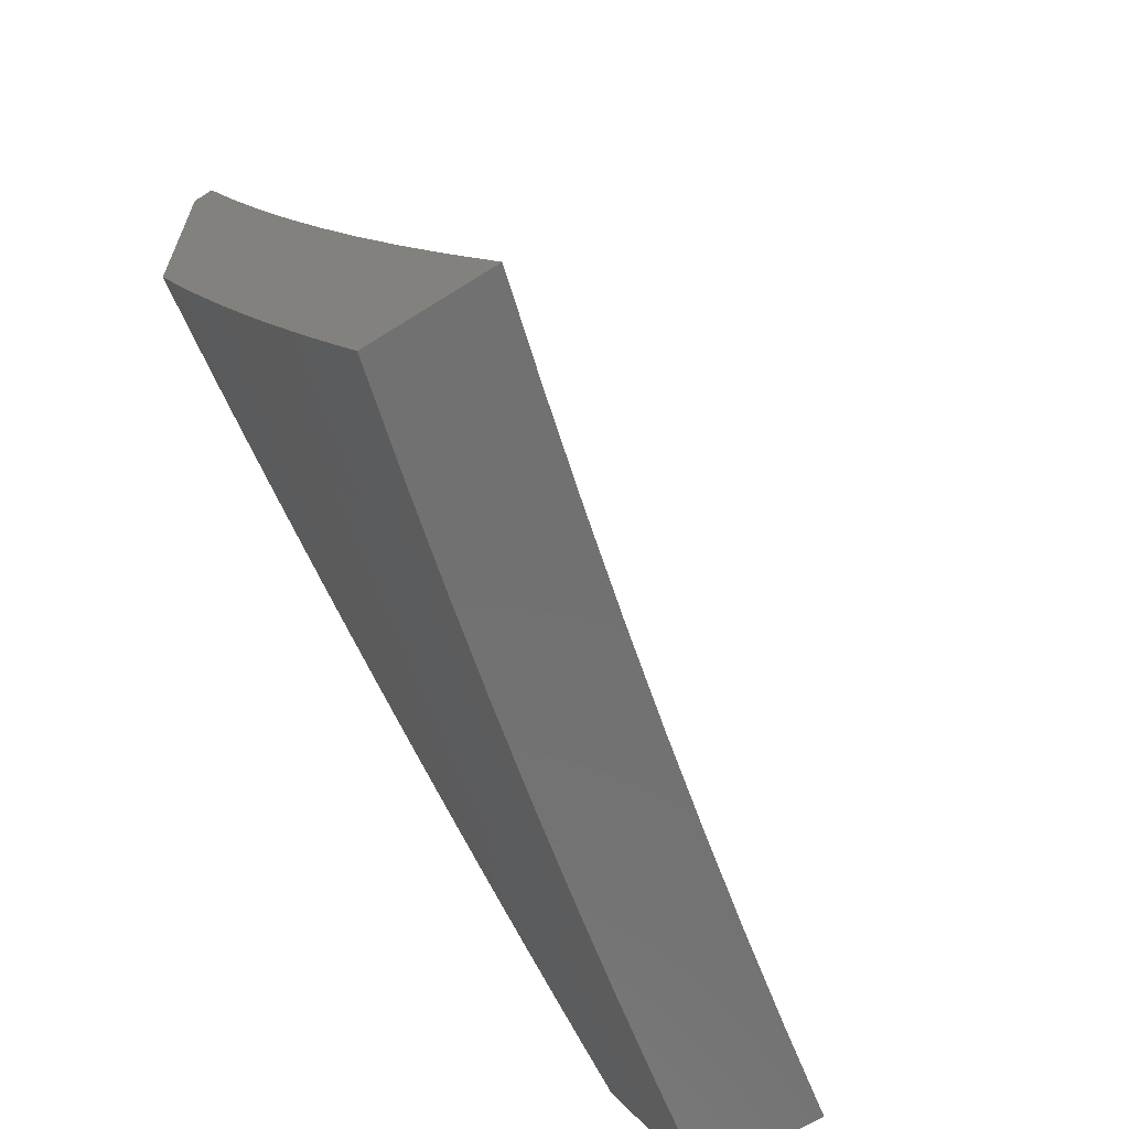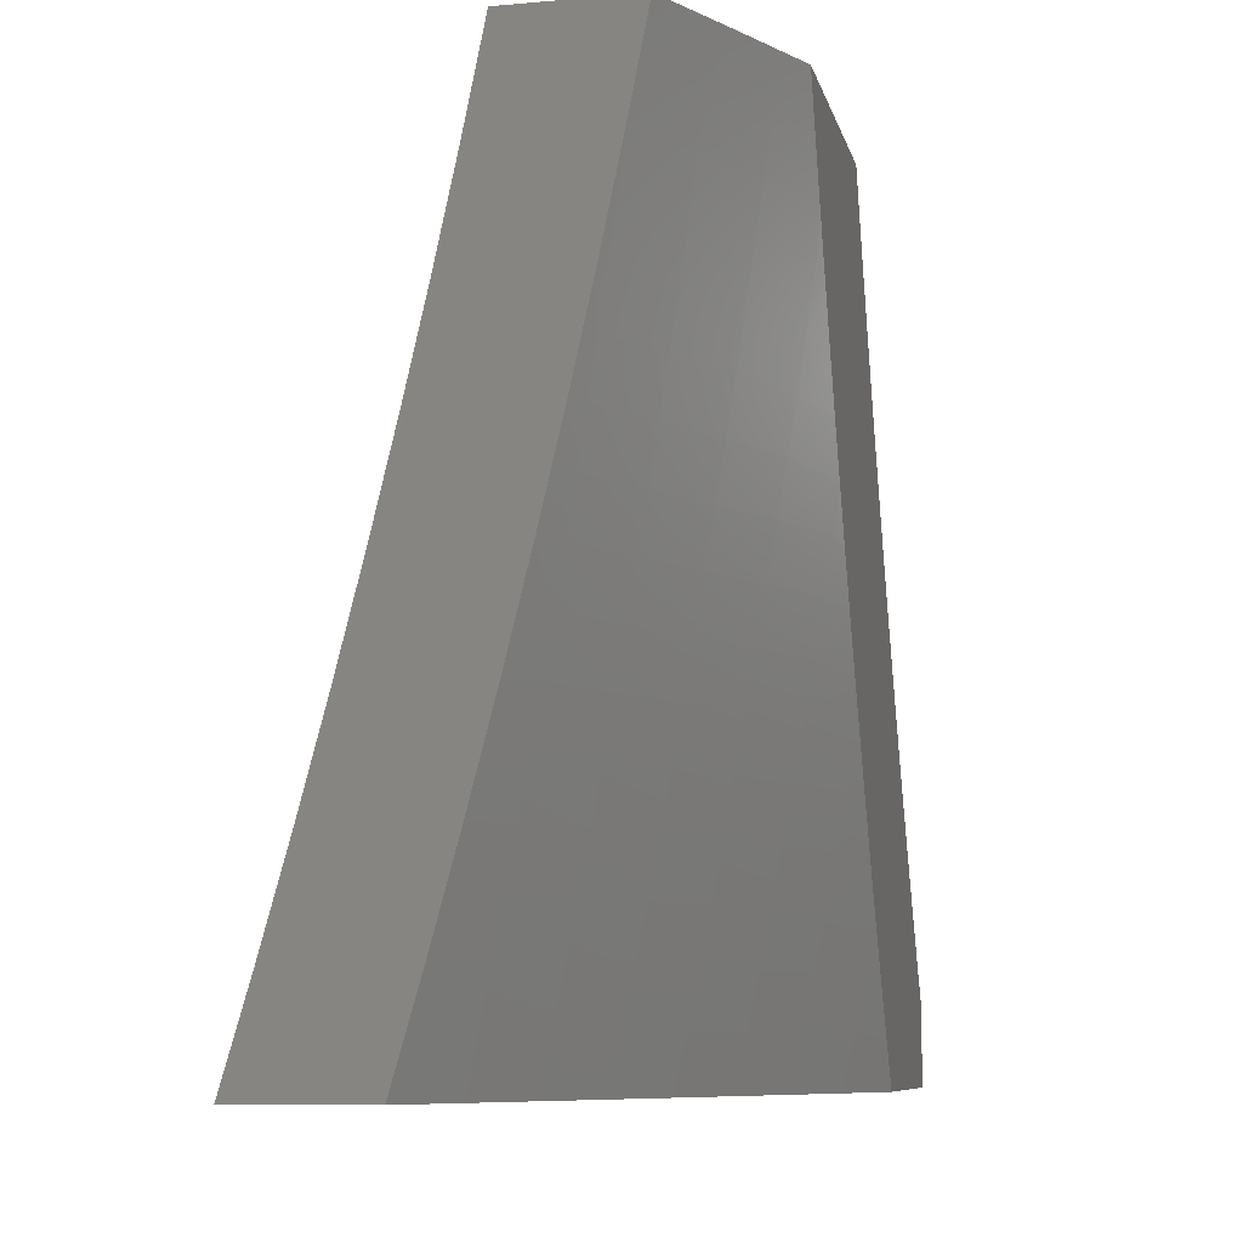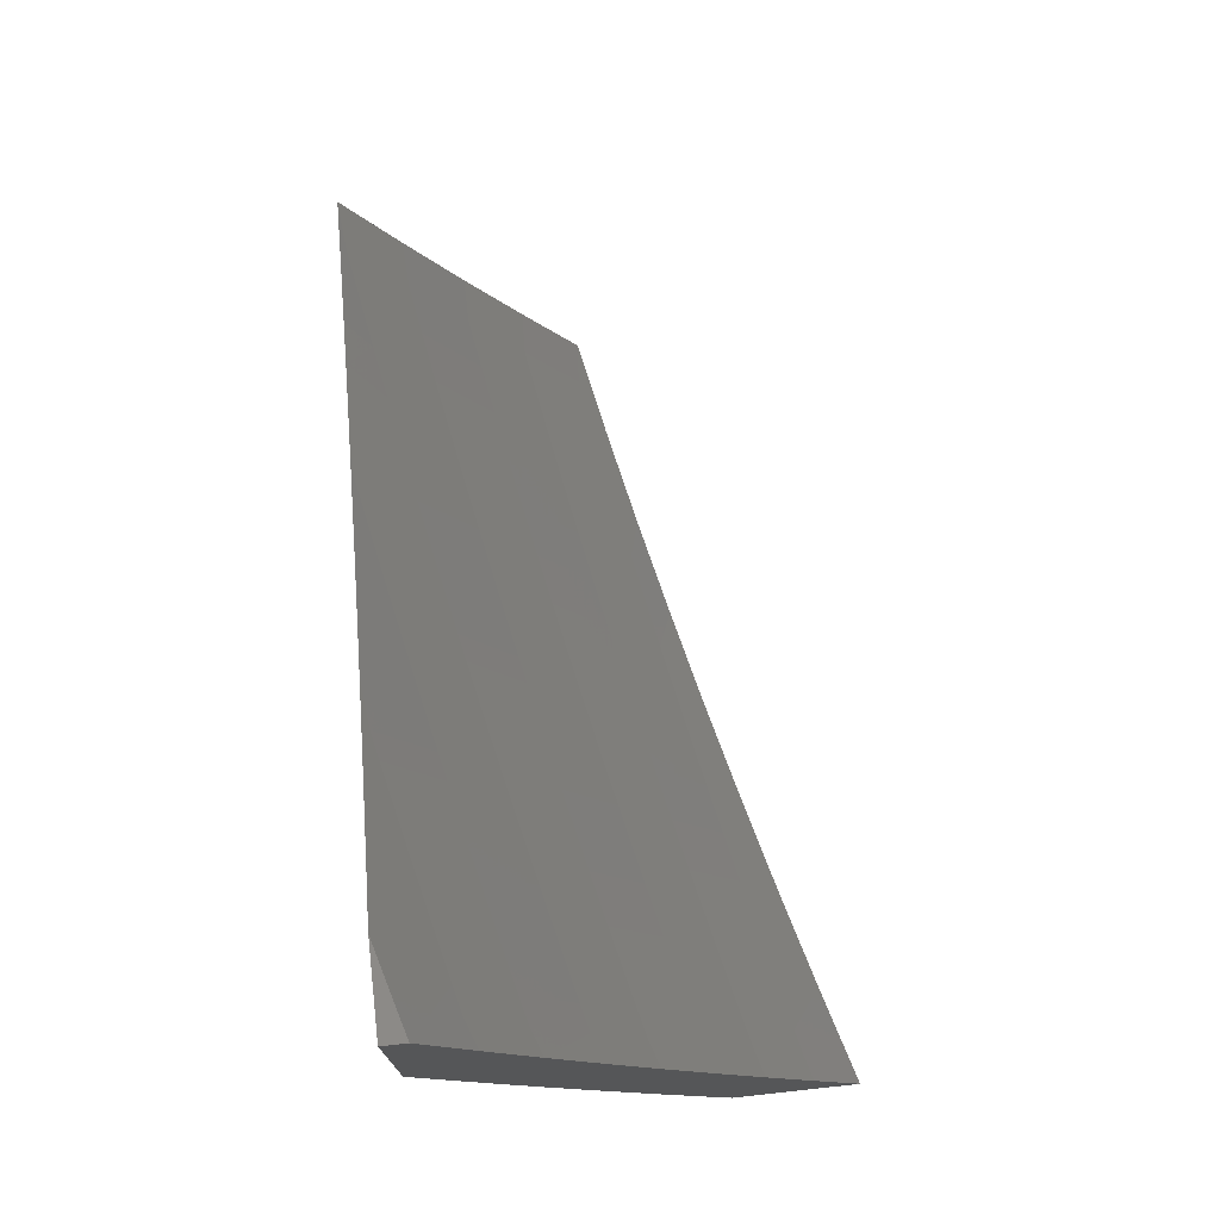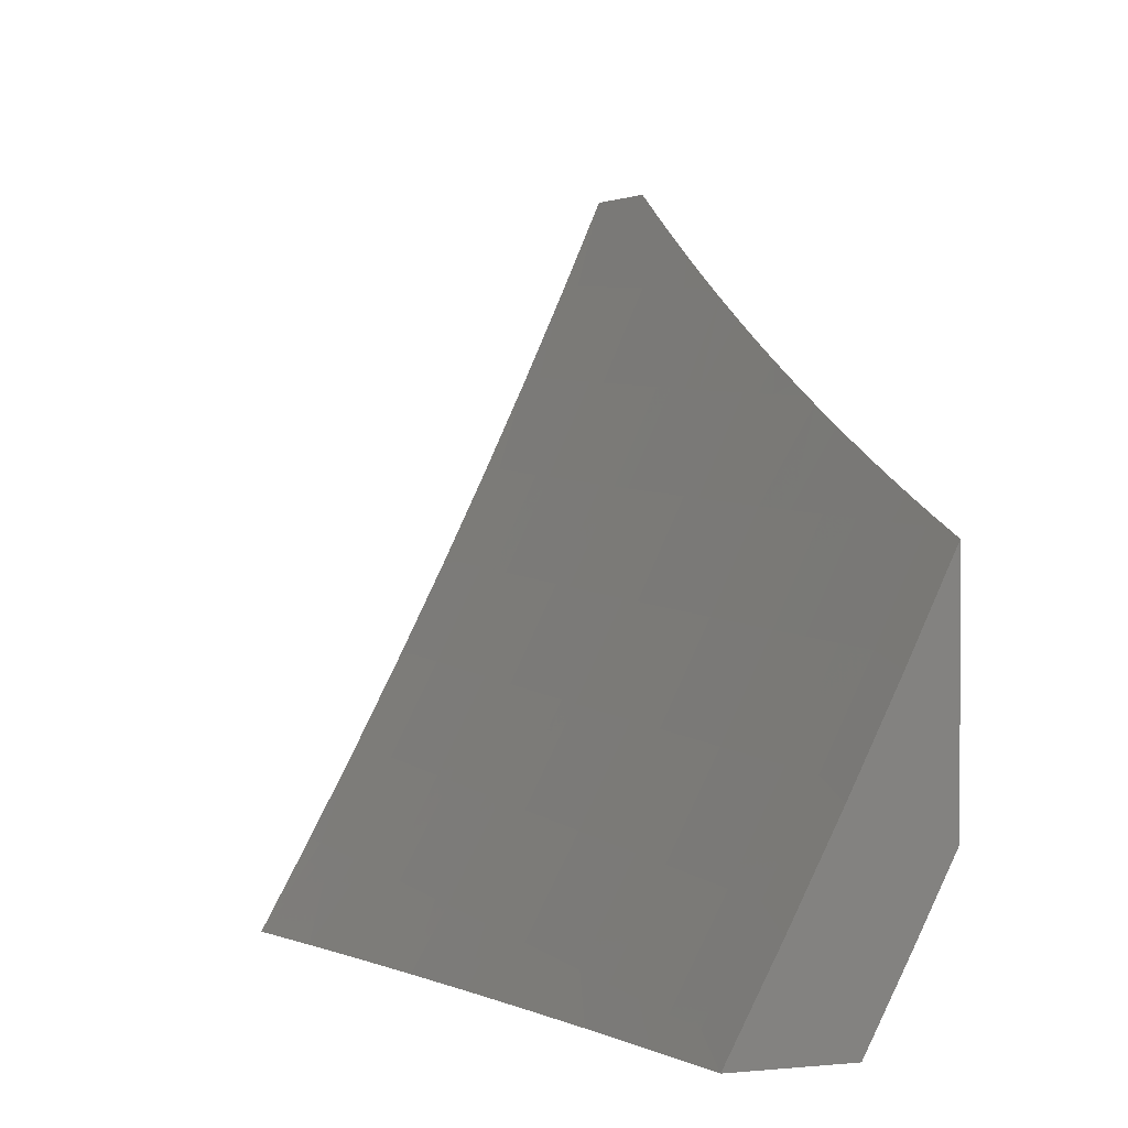
<metadata>
{"format":"stl","ext":"stl","renderer":"f3d","projection":"perspective","resolution":1024,"background":"white","views":[{"elev":-63.1,"azim":-147.2,"up":"+Y"},{"elev":-8.8,"azim":13.0,"up":"+Z"},{"elev":74.9,"azim":173.8,"up":"+Y"},{"elev":0.8,"azim":-19.4,"up":"+Y"}]}
</metadata>
<code>
# stl→obj: 294 verts, 584 faces
v 9.683 -5 -2.876
v 9.648 -5 -3
v 9.709 -4.92 -2.937
v 9.695 -4.912 -3
v 9.741 -4.824 -3
v 9.755 -4.831 -2.937
v 9.786 -4.736 -3
v 9.801 -4.742 -2.937
v 9.831 -4.647 -3
v 9.846 -4.653 -2.937
v 9.874 -4.558 -3
v 9.889 -4.563 -2.937
v 9.917 -4.468 -3
v 9.932 -4.473 -2.937
v 9.959 -4.378 -3
v 9.974 -4.384 -2.937
v 10 -4.324 -2.941
v 10 -4.36 -2.881
v 10 -4.287 -3
v 9.988 -4.39 -2.875
v 10 -4.396 -2.821
v 9.946 -4.48 -2.875
v 9.96 -4.486 -2.812
v 9.917 -4.576 -2.812
v 9.931 -4.582 -2.749
v 9.873 -4.666 -2.812
v 9.887 -4.672 -2.749
v 9.829 -4.755 -2.812
v 9.842 -4.762 -2.749
v 9.796 -4.851 -2.749
v 9.809 -4.858 -2.687
v 9.763 -4.947 -2.687
v 9.775 -4.953 -2.624
v 9.749 -5 -2.628
v 9.788 -4.959 -2.562
v 9.78 -5 -2.503
v 9.8 -4.965 -2.499
v 9.811 -4.971 -2.437
v 9.846 -4.876 -2.499
v 9.858 -4.882 -2.437
v 9.892 -4.786 -2.499
v 9.904 -4.792 -2.437
v 9.949 -4.702 -2.437
v 9.961 -4.707 -2.374
v 10 -4.621 -2.387
v 10 -4.65 -2.323
v 10 -4.43 -2.76
v 9.974 -4.492 -2.749
v 9.944 -4.588 -2.687
v 9.9 -4.678 -2.687
v 9.855 -4.768 -2.687
v 9.822 -4.864 -2.624
v 10 -4.464 -2.699
v 9.987 -4.498 -2.687
v 10 -4.497 -2.637
v 9.957 -4.594 -2.624
v 10 -4.529 -2.575
v 9.969 -4.6 -2.562
v 10 -4.561 -2.513
v 9.981 -4.606 -2.499
v 10 -4.591 -2.45
v 9.993 -4.611 -2.437
v 9.972 -4.712 -2.312
v 10 -4.678 -2.259
v 9.983 -4.717 -2.249
v 10 -4.706 -2.195
v 9.993 -4.722 -2.187
v 10 -4.732 -2.13
v 9.948 -4.813 -2.187
v 9.958 -4.818 -2.125
v 9.912 -4.908 -2.125
v 9.922 -4.913 -2.062
v 9.865 -4.998 -2.125
v 9.889 -5 -2
v 9.864 -5 -2.126
v 10 -4.758 -2.065
v 9.968 -4.823 -2.062
v 9.945 -4.892 -2
v 10 -4.783 -2
v 9.855 -4.993 -2.187
v 9.837 -5 -2.252
v 9.844 -4.988 -2.249
v 9.834 -4.982 -2.312
v 9.881 -4.893 -2.312
v 9.87 -4.887 -2.374
v 9.916 -4.797 -2.374
v 9.81 -5 -2.378
v 9.823 -4.977 -2.374
v 9.717 -5 -2.752
v 9.75 -4.94 -2.749
v 9.783 -4.845 -2.812
v 9.815 -4.748 -2.875
v 9.86 -4.659 -2.875
v 9.903 -4.57 -2.875
v 9.736 -4.933 -2.812
v 9.723 -4.927 -2.875
v 9.769 -4.838 -2.875
v 9.834 -4.87 -2.562
v 9.868 -4.774 -2.624
v 9.913 -4.684 -2.624
v 9.891 -4.898 -2.249
v 9.927 -4.803 -2.312
v 9.902 -4.903 -2.187
v 9.938 -4.808 -2.249
v 9.88 -4.78 -2.562
v 9.937 -4.696 -2.499
v 9.925 -4.69 -2.562
v 9.918 -4.128 -3
v 9.93 -4.122 -2.969
v 9.973 -4 -3
v 9.937 -4.125 -2.937
v 10 -4 -2.902
v 9.944 -4.128 -2.906
v 9.952 -4.131 -2.875
v 9.895 -4.258 -2.875
v 9.902 -4.262 -2.843
v 9.844 -4.389 -2.843
v 9.851 -4.392 -2.812
v 9.79 -4.519 -2.812
v 9.797 -4.522 -2.781
v 9.735 -4.649 -2.781
v 9.742 -4.652 -2.75
v 9.678 -4.778 -2.75
v 9.684 -4.782 -2.718
v 9.618 -4.907 -2.718
v 9.625 -4.911 -2.687
v 9.559 -5 -2.752
v 9.592 -5 -2.628
v 9.873 -4.249 -2.969
v 9.862 -4.255 -3
v 9.815 -4.376 -2.969
v 9.804 -4.381 -3
v 9.755 -4.503 -2.969
v 9.744 -4.506 -3
v 9.693 -4.629 -2.969
v 9.683 -4.631 -3
v 9.629 -4.754 -2.969
v 9.62 -4.755 -3
v 9.563 -4.879 -2.969
v 9.555 -4.878 -3
v 9.489 -5 -3
v 9.571 -4.883 -2.937
v 9.525 -5 -2.876
v 9.578 -4.887 -2.906
v 9.585 -4.89 -2.875
v 9.643 -4.761 -2.906
v 9.65 -4.765 -2.875
v 9.707 -4.636 -2.906
v 9.714 -4.639 -2.875
v 9.769 -4.509 -2.906
v 9.776 -4.513 -2.875
v 9.83 -4.383 -2.906
v 9.837 -4.386 -2.875
v 9.888 -4.255 -2.906
v 9.598 -4.897 -2.812
v 9.592 -4.894 -2.843
v 9.623 -5 -2.503
v 9.65 -4.924 -2.562
v 9.644 -4.92 -2.593
v 9.638 -4.917 -2.624
v 9.704 -4.791 -2.624
v 9.697 -4.788 -2.656
v 9.762 -4.662 -2.656
v 9.755 -4.659 -2.687
v 9.817 -4.532 -2.687
v 9.811 -4.529 -2.718
v 9.871 -4.401 -2.718
v 9.865 -4.398 -2.75
v 9.923 -4.27 -2.75
v 9.916 -4.268 -2.781
v 9.973 -4.139 -2.781
v 9.966 -4.137 -2.812
v 10 -4.068 -2.794
v 10 -4.034 -2.848
v 9.653 -5 -2.378
v 9.674 -4.936 -2.437
v 9.668 -4.933 -2.468
v 9.662 -4.93 -2.499
v 9.728 -4.803 -2.499
v 9.722 -4.8 -2.531
v 9.787 -4.674 -2.531
v 9.781 -4.671 -2.562
v 9.843 -4.543 -2.562
v 9.837 -4.541 -2.593
v 9.897 -4.413 -2.593
v 9.891 -4.41 -2.624
v 9.95 -4.282 -2.624
v 9.943 -4.279 -2.656
v 10 -4.165 -2.63
v 9.993 -4.148 -2.687
v 10 -4.134 -2.685
v 9.987 -4.145 -2.718
v 10 -4.101 -2.74
v 9.98 -4.142 -2.75
v 9.681 -5 -2.252
v 9.697 -4.947 -2.312
v 9.685 -4.942 -2.374
v 9.74 -4.809 -2.437
v 9.734 -4.806 -2.468
v 9.799 -4.679 -2.468
v 9.793 -4.677 -2.499
v 9.856 -4.549 -2.499
v 9.849 -4.546 -2.531
v 9.91 -4.418 -2.531
v 9.904 -4.416 -2.562
v 9.963 -4.287 -2.562
v 9.956 -4.285 -2.593
v 10 -4.196 -2.575
v 9.708 -5 -2.126
v 9.718 -4.958 -2.187
v 9.707 -4.953 -2.249
v 9.763 -4.821 -2.312
v 9.752 -4.815 -2.374
v 9.817 -4.688 -2.374
v 9.805 -4.682 -2.437
v 9.868 -4.555 -2.437
v 9.862 -4.552 -2.468
v 9.922 -4.424 -2.468
v 9.916 -4.421 -2.499
v 9.975 -4.293 -2.499
v 9.969 -4.29 -2.531
v 10 -4.227 -2.519
v 9.733 -5 -2
v 9.738 -4.968 -2.062
v 9.728 -4.963 -2.125
v 9.785 -4.831 -2.187
v 9.774 -4.826 -2.249
v 9.839 -4.698 -2.249
v 9.828 -4.693 -2.312
v 9.891 -4.565 -2.312
v 9.879 -4.56 -2.374
v 9.94 -4.432 -2.374
v 9.928 -4.427 -2.437
v 9.987 -4.298 -2.437
v 9.981 -4.296 -2.468
v 10 -4.256 -2.462
v 9.803 -4.869 -2
v 9.805 -4.841 -2.062
v 9.795 -4.836 -2.125
v 9.86 -4.709 -2.125
v 9.849 -4.704 -2.187
v 9.912 -4.575 -2.187
v 9.902 -4.57 -2.249
v 9.963 -4.442 -2.249
v 9.952 -4.437 -2.312
v 10 -4.341 -2.291
v 10 -4.314 -2.349
v 9.87 -4.736 -2
v 9.87 -4.713 -2.062
v 9.923 -4.58 -2.125
v 9.974 -4.447 -2.187
v 10 -4.368 -2.234
v 9.936 -4.603 -2
v 9.933 -4.585 -2.062
v 9.984 -4.451 -2.125
v 10 -4.395 -2.176
v 10 -4.469 -2
v 9.994 -4.456 -2.062
v 10 -4.42 -2.117
v 10 -4.445 -2.059
v 10 -4.286 -2.406
v 9.999 -4.303 -2.374
v 9.959 -4.134 -2.843
v 9.909 -4.265 -2.812
v 9.858 -4.395 -2.781
v 9.804 -4.525 -2.75
v 9.749 -4.655 -2.718
v 9.691 -4.785 -2.687
v 9.631 -4.914 -2.656
v 9.881 -4.252 -2.937
v 9.822 -4.379 -2.937
v 9.762 -4.506 -2.937
v 9.7 -4.632 -2.937
v 9.636 -4.758 -2.937
v 9.93 -4.273 -2.718
v 9.937 -4.276 -2.687
v 9.878 -4.404 -2.687
v 9.885 -4.407 -2.656
v 9.784 -4.516 -2.843
v 9.721 -4.642 -2.843
v 9.657 -4.768 -2.843
v 9.824 -4.535 -2.656
v 9.83 -4.538 -2.624
v 9.728 -4.646 -2.812
v 9.671 -4.775 -2.781
v 9.612 -4.904 -2.75
v 9.768 -4.665 -2.624
v 9.774 -4.668 -2.593
v 9.664 -4.772 -2.812
v 9.71 -4.794 -2.593
v 9.716 -4.797 -2.562
v 9.605 -4.901 -2.781
v 9.656 -4.927 -2.531
v 10 -4 -3
f 1 2 3
f 3 2 4
f 3 4 5
f 3 5 6
f 6 5 7
f 6 7 8
f 8 7 9
f 8 9 10
f 10 9 11
f 10 11 12
f 12 11 13
f 12 13 14
f 14 13 15
f 14 15 16
f 16 15 17
f 16 17 18
f 15 19 17
f 16 18 20
f 20 18 21
f 20 21 22
f 22 21 23
f 22 23 24
f 24 23 25
f 24 25 26
f 26 25 27
f 26 27 28
f 28 27 29
f 28 29 30
f 30 29 31
f 30 31 32
f 32 31 33
f 32 33 34
f 34 33 35
f 34 35 36
f 36 35 37
f 36 37 38
f 38 37 39
f 38 39 40
f 40 39 41
f 40 41 42
f 42 41 43
f 42 43 44
f 44 43 45
f 44 45 46
f 21 47 23
f 23 47 48
f 23 48 25
f 25 48 49
f 25 49 27
f 27 49 50
f 27 50 29
f 29 50 51
f 29 51 31
f 31 51 52
f 31 52 33
f 33 52 35
f 47 53 48
f 48 53 54
f 48 54 49
f 49 54 55
f 49 55 56
f 56 55 57
f 56 57 58
f 58 57 59
f 58 59 60
f 60 59 61
f 60 61 62
f 62 61 45
f 62 45 43
f 53 55 54
f 44 46 63
f 63 46 64
f 63 64 65
f 65 64 66
f 65 66 67
f 67 66 68
f 67 68 69
f 69 68 70
f 69 70 71
f 71 70 72
f 71 72 73
f 73 72 74
f 73 74 75
f 68 76 70
f 70 76 77
f 70 77 72
f 72 77 78
f 72 78 74
f 76 79 77
f 77 79 78
f 73 75 80
f 80 75 81
f 80 81 82
f 82 81 83
f 82 83 84
f 84 83 85
f 84 85 86
f 86 85 42
f 86 42 44
f 81 87 83
f 83 87 88
f 83 88 85
f 85 88 40
f 85 40 42
f 88 87 38
f 38 87 36
f 34 89 32
f 32 89 90
f 32 90 30
f 30 90 91
f 30 91 28
f 28 91 92
f 28 92 26
f 26 92 93
f 26 93 24
f 24 93 94
f 24 94 22
f 22 94 14
f 22 14 16
f 90 89 95
f 95 89 1
f 95 1 96
f 96 1 3
f 96 3 6
f 91 90 95
f 95 96 97
f 97 96 6
f 97 6 8
f 37 35 98
f 98 35 52
f 98 52 99
f 99 52 51
f 99 51 100
f 100 51 50
f 100 50 56
f 56 50 49
f 40 88 38
f 80 82 101
f 101 82 84
f 101 84 102
f 102 84 86
f 102 86 63
f 63 86 44
f 73 80 103
f 103 80 101
f 103 101 104
f 104 101 102
f 104 102 65
f 65 102 63
f 92 91 97
f 97 91 95
f 92 97 8
f 37 98 39
f 39 98 105
f 39 105 41
f 41 105 106
f 41 106 43
f 43 106 62
f 105 98 99
f 69 71 103
f 103 71 73
f 69 103 104
f 93 92 8
f 105 99 107
f 107 99 100
f 107 100 58
f 58 100 56
f 67 69 104
f 67 104 65
f 94 93 10
f 10 93 8
f 105 107 106
f 106 107 60
f 106 60 62
f 60 107 58
f 14 94 12
f 12 94 10
f 20 22 16
f 108 109 110
f 110 109 111
f 110 111 112
f 112 111 113
f 112 113 114
f 114 113 115
f 114 115 116
f 116 115 117
f 116 117 118
f 118 117 119
f 118 119 120
f 120 119 121
f 120 121 122
f 122 121 123
f 122 123 124
f 124 123 125
f 124 125 126
f 126 125 127
f 126 127 128
f 109 108 129
f 129 108 130
f 129 130 131
f 131 130 132
f 131 132 133
f 133 132 134
f 133 134 135
f 135 134 136
f 135 136 137
f 137 136 138
f 137 138 139
f 139 138 140
f 139 140 141
f 139 141 142
f 142 141 143
f 142 143 144
f 144 143 145
f 144 145 146
f 146 145 147
f 146 147 148
f 148 147 149
f 148 149 150
f 150 149 151
f 150 151 152
f 152 151 153
f 152 153 154
f 154 153 115
f 154 115 113
f 127 155 143
f 143 155 156
f 143 156 145
f 145 156 147
f 157 158 128
f 128 158 159
f 128 159 160
f 160 159 161
f 160 161 162
f 162 161 163
f 162 163 164
f 164 163 165
f 164 165 166
f 166 165 167
f 166 167 168
f 168 167 169
f 168 169 170
f 170 169 171
f 170 171 172
f 172 171 173
f 172 173 174
f 175 176 157
f 157 176 177
f 157 177 178
f 178 177 179
f 178 179 180
f 180 179 181
f 180 181 182
f 182 181 183
f 182 183 184
f 184 183 185
f 184 185 186
f 186 185 187
f 186 187 188
f 188 187 189
f 188 189 190
f 190 189 191
f 190 191 192
f 192 191 193
f 192 193 194
f 194 193 173
f 194 173 171
f 195 196 175
f 175 196 197
f 175 197 176
f 176 197 198
f 176 198 199
f 199 198 200
f 199 200 201
f 201 200 202
f 201 202 203
f 203 202 204
f 203 204 205
f 205 204 206
f 205 206 207
f 207 206 208
f 207 208 189
f 209 210 195
f 195 210 211
f 195 211 196
f 196 211 212
f 196 212 213
f 213 212 214
f 213 214 215
f 215 214 216
f 215 216 217
f 217 216 218
f 217 218 219
f 219 218 220
f 219 220 221
f 221 220 222
f 221 222 208
f 223 224 209
f 209 224 225
f 209 225 210
f 210 225 226
f 210 226 227
f 227 226 228
f 227 228 229
f 229 228 230
f 229 230 231
f 231 230 232
f 231 232 233
f 233 232 234
f 233 234 235
f 235 234 236
f 235 236 220
f 220 236 222
f 223 237 224
f 224 237 238
f 224 238 239
f 239 238 240
f 239 240 241
f 241 240 242
f 241 242 243
f 243 242 244
f 243 244 245
f 245 244 246
f 245 246 247
f 237 248 238
f 238 248 249
f 238 249 240
f 240 249 250
f 240 250 242
f 242 250 251
f 242 251 244
f 244 251 252
f 244 252 246
f 248 253 249
f 249 253 254
f 249 254 250
f 250 254 255
f 250 255 251
f 251 255 256
f 251 256 252
f 253 257 254
f 254 257 258
f 254 258 255
f 255 258 259
f 255 259 256
f 257 260 258
f 258 260 259
f 261 262 247
f 247 262 232
f 247 232 245
f 245 232 230
f 245 230 243
f 243 230 228
f 243 228 241
f 241 228 226
f 241 226 239
f 239 226 225
f 239 225 224
f 262 261 234
f 234 261 236
f 112 114 174
f 174 114 263
f 174 263 172
f 172 263 264
f 172 264 170
f 170 264 265
f 170 265 168
f 168 265 266
f 168 266 166
f 166 266 267
f 166 267 164
f 164 267 268
f 164 268 162
f 162 268 269
f 162 269 160
f 160 269 128
f 154 113 111
f 111 109 270
f 270 109 129
f 270 129 271
f 271 129 131
f 271 131 272
f 272 131 133
f 272 133 273
f 273 133 135
f 273 135 274
f 274 135 137
f 274 137 142
f 142 137 139
f 264 263 116
f 116 263 114
f 171 169 194
f 194 169 275
f 194 275 192
f 192 275 276
f 192 276 190
f 190 276 188
f 152 154 270
f 270 154 111
f 152 270 271
f 117 115 153
f 265 264 118
f 118 264 116
f 169 167 275
f 275 167 277
f 275 277 276
f 276 277 278
f 276 278 188
f 188 278 186
f 207 189 187
f 221 208 206
f 205 207 185
f 185 207 187
f 219 221 204
f 204 221 206
f 233 235 218
f 218 235 220
f 232 262 234
f 150 152 271
f 150 271 272
f 117 153 279
f 279 153 151
f 279 151 280
f 280 151 149
f 280 149 281
f 281 149 147
f 281 147 156
f 266 265 120
f 120 265 118
f 167 165 277
f 277 165 282
f 277 282 278
f 278 282 283
f 278 283 186
f 186 283 184
f 203 205 183
f 183 205 185
f 217 219 202
f 202 219 204
f 231 233 216
f 216 233 218
f 148 150 272
f 148 272 273
f 117 279 119
f 119 279 284
f 119 284 121
f 121 284 285
f 121 285 123
f 123 285 286
f 123 286 125
f 125 286 127
f 284 279 280
f 267 266 122
f 122 266 120
f 165 163 282
f 282 163 287
f 282 287 283
f 283 287 288
f 283 288 184
f 184 288 182
f 201 203 181
f 181 203 183
f 215 217 200
f 200 217 202
f 229 231 214
f 214 231 216
f 146 148 273
f 146 273 274
f 284 280 289
f 289 280 281
f 289 281 155
f 155 281 156
f 268 267 124
f 124 267 122
f 163 161 287
f 287 161 290
f 287 290 288
f 288 290 291
f 288 291 182
f 182 291 180
f 199 201 179
f 179 201 181
f 213 215 198
f 198 215 200
f 227 229 212
f 212 229 214
f 144 146 274
f 144 274 142
f 284 289 285
f 285 289 292
f 285 292 286
f 286 292 127
f 292 289 155
f 269 268 126
f 126 268 124
f 161 159 290
f 290 159 158
f 290 158 291
f 291 158 293
f 291 293 180
f 180 293 178
f 176 199 177
f 177 199 179
f 196 213 197
f 197 213 198
f 210 227 211
f 211 227 212
f 127 292 155
f 128 269 126
f 157 178 293
f 293 158 157
f 79 76 257
f 257 76 68
f 257 68 66
f 257 66 260
f 260 66 64
f 260 64 259
f 259 64 46
f 259 46 256
f 256 46 45
f 256 45 252
f 252 45 61
f 252 61 246
f 246 61 59
f 246 59 247
f 247 59 57
f 247 57 261
f 261 57 55
f 261 55 236
f 236 55 53
f 236 53 222
f 222 53 47
f 222 47 208
f 208 47 21
f 208 21 189
f 189 21 18
f 189 18 191
f 191 18 17
f 191 17 193
f 193 17 19
f 193 19 173
f 173 19 174
f 174 19 294
f 174 294 112
f 294 19 108
f 108 19 15
f 108 15 130
f 130 15 13
f 130 13 132
f 132 13 11
f 132 11 134
f 134 11 9
f 134 9 7
f 134 7 136
f 136 7 5
f 136 5 138
f 138 5 4
f 138 4 2
f 141 140 2
f 2 140 138
f 108 110 294
f 78 248 74
f 74 248 237
f 74 237 223
f 78 79 248
f 248 79 253
f 253 79 257
f 1 127 2
f 2 127 143
f 2 143 141
f 127 1 128
f 128 1 89
f 128 89 157
f 157 89 34
f 157 34 175
f 175 34 36
f 175 36 195
f 195 36 87
f 195 87 209
f 209 87 81
f 209 81 223
f 223 81 75
f 223 75 74
f 110 112 294

</code>
